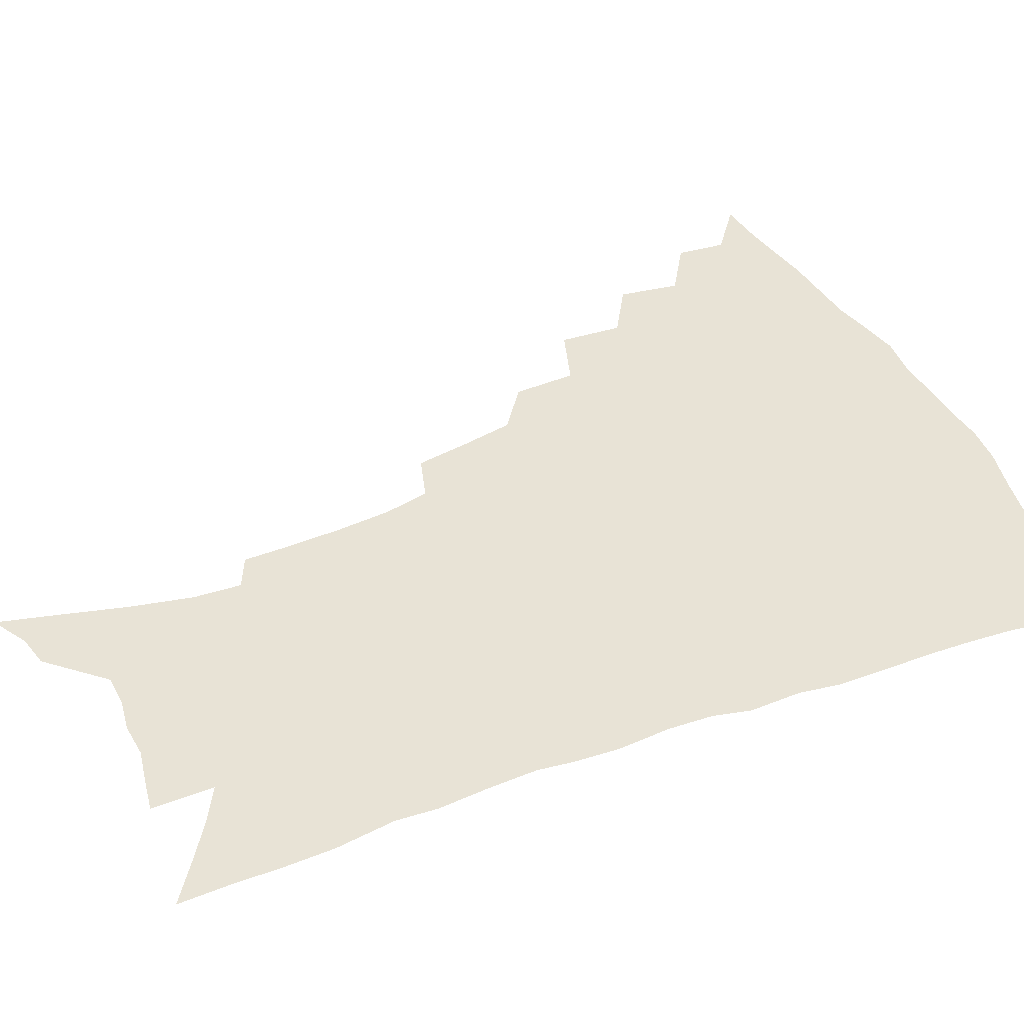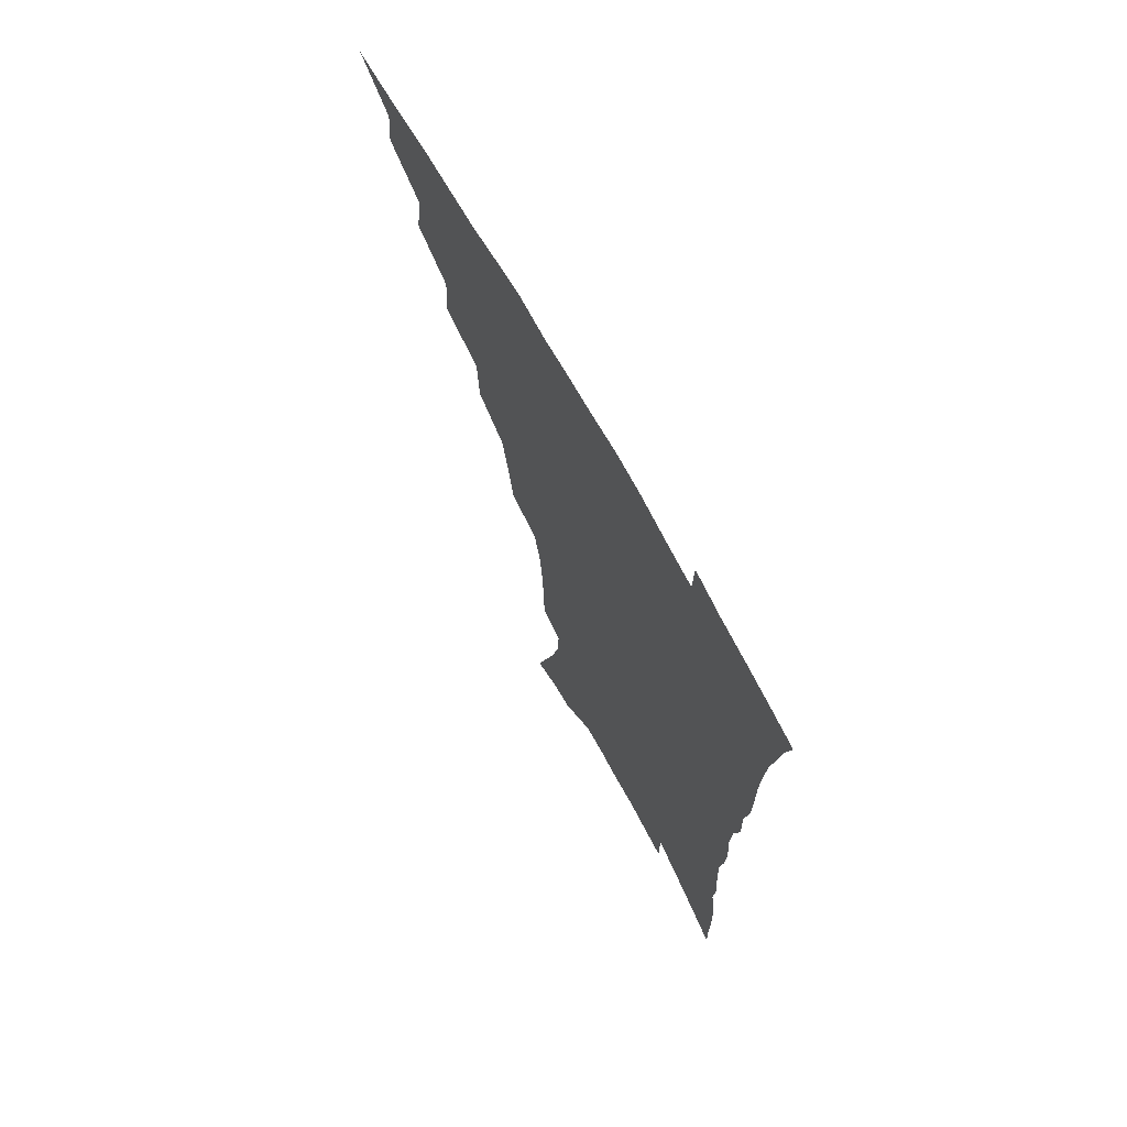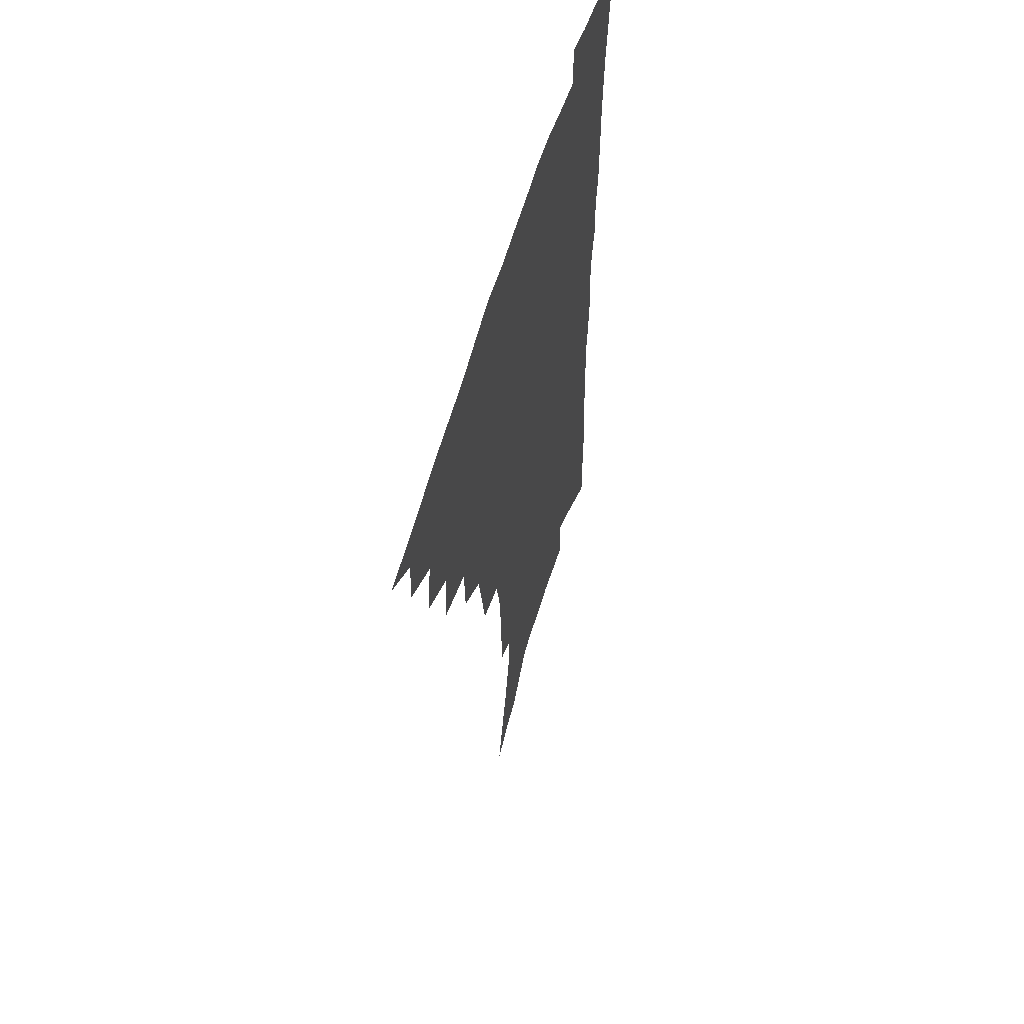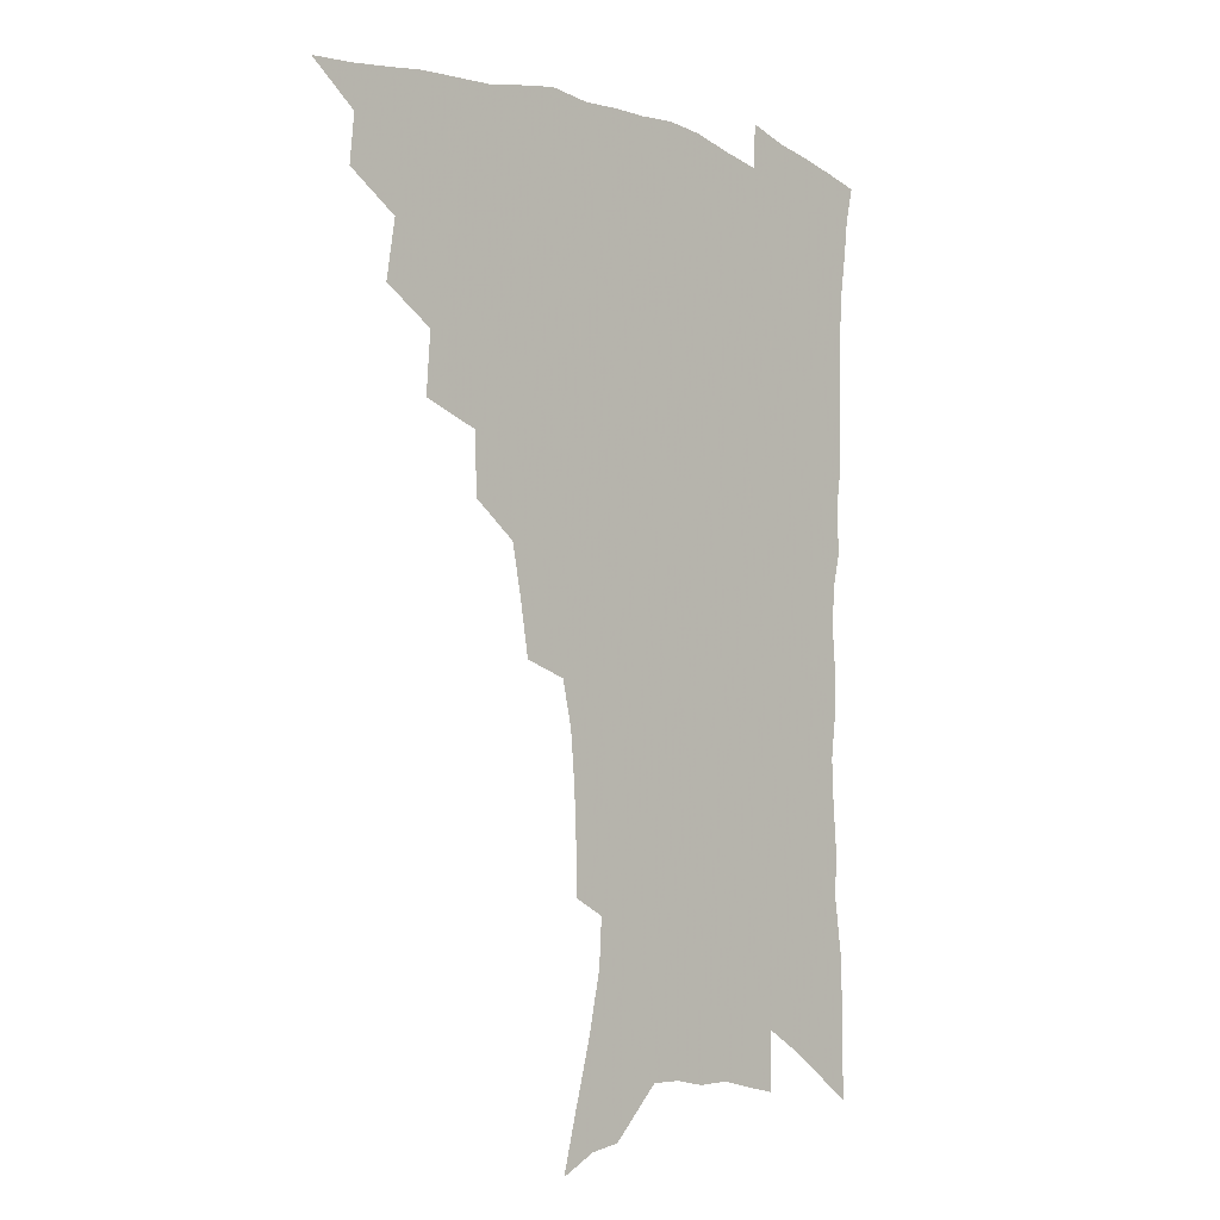
<metadata>
{"format":"obj","ext":"obj","renderer":"f3d","projection":"perspective","resolution":1024,"background":"white","views":[{"elev":41.8,"azim":65.7,"up":"+Z"},{"elev":70.7,"azim":60.9,"up":"+Y"},{"elev":58.4,"azim":-73.7,"up":"+Y"},{"elev":-7.0,"azim":-46.2,"up":"+Y"}]}
</metadata>
<code>
v 451.6 487.2 0
v 467.5 455.7 0
v 469.2 473.4 0
v 467.7 488.8 0
v 483.2 421.5 0
v 486.5 443.2 0
v 485.9 459.6 0
v 484.9 475.2 0
v 482.7 491.1 0
v 500.4 387.2 0
v 501.9 409.7 0
v 503.2 429.6 0
v 503.3 446.5 0
v 502.3 462.1 0
v 500 477.4 0
v 497.6 493.6 0
v 522.5 357.6 0
v 521.6 379.9 0
v 521.1 400.2 0
v 521.2 419 0
v 520.9 435.3 0
v 519.1 449.4 0
v 517.2 464.1 0
v 515.3 479 0
v 512.9 494.8 0
v 545.8 307.3 0
v 542.4 327 0
v 538.8 345.4 0
v 539.2 371.2 0
v 537.9 389.1 0
v 536.4 405.4 0
v 535.2 420.6 0
v 534.8 436.4 0
v 533.8 451.3 0
v 532.2 465.8 0
v 530.1 480.8 0
v 528 496 0
v 568.6 230.3 0
v 568.3 247.9 0
v 567.5 266.4 0
v 565.8 285.8 0
v 562.1 302.2 0
v 558.5 320.4 0
v 556.2 340.3 0
v 554.5 359.7 0
v 552.6 376 0
v 552.4 394.7 0
v 551.6 410.2 0
v 551.1 425.3 0
v 549.9 439.2 0
v 549.5 453.3 0
v 546.9 467.8 0
v 544.7 482.7 0
v 542.4 499.2 0
v 563 140.9 0
v 568.5 162.1 0
v 574.7 185.4 0
v 579.4 207.6 0
v 580.3 224.5 0
v 580.4 242.9 0
v 579.7 260.7 0
v 578.4 279.2 0
v 575.9 295.4 0
v 572.9 310.9 0
v 570.7 329.7 0
v 568.8 347.3 0
v 567.9 366.3 0
v 566.4 381.6 0
v 565.5 397.1 0
v 565.5 413.4 0
v 564.9 427.6 0
v 564.4 441.6 0
v 562.9 455.2 0
v 561 469.5 0
v 559.2 484.3 0
v 556.7 502 0
v 576.4 148 0
v 583.8 174.2 0
v 589.6 199.2 0
v 591.7 218.6 0
v 591.8 235.6 0
v 590.8 250.8 0
v 590 268.7 0
v 588.9 287.8 0
v 586.9 304.7 0
v 584.4 318.8 0
v 582.4 335.5 0
v 581.6 354.4 0
v 580.2 369.7 0
v 579.8 386.5 0
v 579.3 401.5 0
v 578.8 415.8 0
v 578.5 430 0
v 577.8 442.9 0
v 576.9 456.2 0
v 575.4 470.3 0
v 573.8 485.3 0
v 572.7 500.5 0
v 587.9 150.2 0
v 597.3 183.2 0
v 601 206 0
v 602.5 226.1 0
v 602.2 242.1 0
v 601.6 259.5 0
v 600.7 276.8 0
v 599 292.2 0
v 597.3 308.1 0
v 596 326.1 0
v 594.6 342.1 0
v 593.5 357.5 0
v 592.6 372.6 0
v 591.9 386.7 0
v 591.8 402.2 0
v 591.6 416.9 0
v 591.3 430.1 0
v 591.1 443.7 0
v 590.6 456.9 0
v 589.6 470.7 0
v 588.6 485.1 0
v 586.9 501.7 0
v 605.9 169 0
v 610.3 192.5 0
v 612.1 212.1 0
v 612.3 227.8 0
v 612 244.2 0
v 611.4 259.1 0
v 610.7 281.3 0
v 609.5 297.4 0
v 608.1 312.4 0
v 606.9 327.8 0
v 605.9 343.8 0
v 605.2 359.5 0
v 604.7 375 0
v 604.8 390.6 0
v 604.3 403.7 0
v 604.5 418.5 0
v 604.3 431.1 0
v 604.2 444.1 0
v 604.3 457.3 0
v 603.7 471 0
v 602.4 486.1 0
v 601.1 502 0
v 617.6 169.4 0
v 620.9 193.3 0
v 622.1 213.4 0
v 622.6 232.4 0
v 622 245.8 0
v 621.5 263.1 0
v 620.7 283.2 0
v 619.8 297.8 0
v 618.8 315.7 0
v 617.9 331 0
v 617.2 345.6 0
v 616.8 360.7 0
v 616.5 376.6 0
v 616.5 391.4 0
v 616.5 404.4 0
v 616.7 418.1 0
v 617.3 431.9 0
v 617.6 444.6 0
v 617.7 457.4 0
v 617.7 470.6 0
v 617 484.9 0
v 615.1 503.4 0
v 629.4 167.4 0
v 631.8 193.7 0
v 632.6 217.4 0
v 632.6 232.6 0
v 632.3 250.6 0
v 631.6 264.7 0
v 631 282.6 0
v 630.2 298.4 0
v 629.4 315.1 0
v 628.7 331.6 0
v 628.6 343.9 0
v 628.1 362.4 0
v 628.1 376.8 0
v 628.3 390.4 0
v 628.6 404.7 0
v 629 418.3 0
v 629.6 431.5 0
v 630.4 444.5 0
v 631.1 457.2 0
v 631.2 470.3 0
v 630.7 485.7 0
v 629.7 502.3 0
v 641.8 168.2 0
v 642.8 193.9 0
v 643.2 212.6 0
v 642.9 232.2 0
v 642.6 248.2 0
v 641.6 269.3 0
v 641.2 283.5 0
v 640.7 298.8 0
v 640.1 314.3 0
v 639.5 331.4 0
v 639.6 345.2 0
v 639.4 361.2 0
v 639.6 375.5 0
v 640 389.6 0
v 640.3 404.4 0
v 641.1 417.7 0
v 641.8 431.2 0
v 642.8 443.7 0
v 644 456.5 0
v 644.6 469.8 0
v 645.5 483.5 0
v 645.6 498.8 0
v 654.1 165.7 0
v 654.2 189.8 0
v 653.9 210.7 0
v 653.4 229.9 0
v 653 247.2 0
v 652.5 264.4 0
v 651.6 282.1 0
v 651.2 297.3 0
v 650.9 312.8 0
v 650.6 328.5 0
v 651.4 341.1 0
v 650.7 359.3 0
v 651.2 373.5 0
v 651.8 387.5 0
v 652.7 401.1 0
v 653.1 416.1 0
v 654.2 429.1 0
v 655.5 441.7 0
v 656.8 455.9 0
v 658 468.5 0
v 659.6 481.5 0
v 660.4 496.1 0
v 661 512.8 0
v 666.1 163.5 0
v 666 185.2 0
v 665.6 204.7 0
v 664.7 224.7 0
v 663.9 243.3 0
v 662.9 262.2 0
v 662.3 278.8 0
v 661.8 295 0
v 661.9 309.8 0
v 662.2 324.4 0
v 662.3 339.7 0
v 662.4 355.4 0
v 663.2 369.5 0
v 664.1 383.4 0
v 664.4 399.3 0
v 665.5 413.1 0
v 666.3 427.6 0
v 667.9 440.4 0
v 669.1 454.3 0
v 670.9 466.8 0
v 672.8 479.8 0
v 674.7 492.9 0
v 675.9 508.5 0
v 679 177.7 0
v 677.5 198.9 0
v 676.1 219.5 0
v 675.4 237.5 0
v 674.9 254.8 0
v 673.9 272.6 0
v 673.4 289.3 0
v 673.5 304.4 0
v 673.9 319.4 0
v 674.2 334.6 0
v 674.8 349.5 0
v 675.4 364.7 0
v 675.9 380.3 0
v 676.3 396.1 0
v 677.8 409.7 0
v 679.1 423.8 0
v 680.6 437.5 0
v 681.5 452.4 0
v 683.7 464.9 0
v 685.7 477.8 0
v 687.8 490.6 0
v 689.7 506.2 0
v 692.6 168.5 0
v 690.7 190.2 0
v 689.4 209.7 0
v 688.4 228.3 0
v 687.8 245.6 0
v 686.3 264.5 0
v 686.5 279.9 0
v 685.6 297.2 0
v 686.7 311.3 0
v 687.1 326.9 0
v 686.7 344 0
v 688.4 357.7 0
v 689.2 373.1 0
v 690.9 387.6 0
v 690.9 404.5 0
v 691.9 419.6 0
v 693.2 434.3 0
v 695 448.4 0
v 696.2 462.9 0
v 698.8 475.4 0
v 700.5 488.3 0
v 703.2 503.3 0
v 706.6 158.7 0
v 706.1 176.9 0
v 706.3 193.7 0
v 705.8 211.3 0
v 703 232.5 0
v 703.9 247.3 0
v 702.6 265.4 0
v 702 282.4 0
v 703.7 296 0
v 704.5 311.2 0
v 703.2 329.8 0
v 704 345.5 0
v 707.1 358.7 0
v 706.5 376.9 0
v 708.8 391.6 0
v 708.9 408.6 0
v 708.8 426.1 0
v 709.4 442.7 0
v 710.5 458.4 0
v 712.5 472.5 0
v 714.2 486.5 0
v 717.2 500 0
f 3 4 1
f 6 7 2
f 2 7 3
f 7 8 3
f 3 8 4
f 8 9 4
f 11 12 5
f 5 12 6
f 12 13 6
f 6 13 7
f 13 14 7
f 7 14 8
f 14 15 8
f 8 15 9
f 15 16 9
f 18 19 10
f 10 19 11
f 19 20 11
f 11 20 12
f 20 21 12
f 12 21 13
f 21 22 13
f 13 22 14
f 22 23 14
f 14 23 15
f 23 24 15
f 15 24 16
f 24 25 16
f 28 29 17
f 17 29 18
f 29 30 18
f 18 30 19
f 30 31 19
f 19 31 20
f 31 32 20
f 20 32 21
f 32 33 21
f 21 33 22
f 33 34 22
f 22 34 23
f 34 35 23
f 23 35 24
f 35 36 24
f 24 36 25
f 36 37 25
f 42 43 26
f 26 43 27
f 43 44 27
f 27 44 28
f 44 45 28
f 28 45 29
f 45 46 29
f 29 46 30
f 46 47 30
f 30 47 31
f 47 48 31
f 31 48 32
f 48 49 32
f 32 49 33
f 49 50 33
f 33 50 34
f 50 51 34
f 34 51 35
f 51 52 35
f 35 52 36
f 52 53 36
f 36 53 37
f 53 54 37
f 59 60 38
f 38 60 39
f 60 61 39
f 39 61 40
f 61 62 40
f 40 62 41
f 62 63 41
f 41 63 42
f 63 64 42
f 42 64 43
f 64 65 43
f 43 65 44
f 65 66 44
f 44 66 45
f 66 67 45
f 45 67 46
f 67 68 46
f 46 68 47
f 68 69 47
f 47 69 48
f 69 70 48
f 48 70 49
f 70 71 49
f 49 71 50
f 71 72 50
f 50 72 51
f 72 73 51
f 51 73 52
f 73 74 52
f 52 74 53
f 74 75 53
f 53 75 54
f 75 76 54
f 55 77 56
f 77 78 56
f 56 78 57
f 78 79 57
f 57 79 58
f 79 80 58
f 58 80 59
f 80 81 59
f 59 81 60
f 81 82 60
f 60 82 61
f 82 83 61
f 61 83 62
f 83 84 62
f 62 84 63
f 84 85 63
f 63 85 64
f 85 86 64
f 64 86 65
f 86 87 65
f 65 87 66
f 87 88 66
f 66 88 67
f 88 89 67
f 67 89 68
f 89 90 68
f 68 90 69
f 90 91 69
f 69 91 70
f 91 92 70
f 70 92 71
f 92 93 71
f 71 93 72
f 93 94 72
f 72 94 73
f 94 95 73
f 73 95 74
f 95 96 74
f 74 96 75
f 96 97 75
f 75 97 76
f 97 98 76
f 77 99 78
f 99 100 78
f 78 100 79
f 100 101 79
f 79 101 80
f 101 102 80
f 80 102 81
f 102 103 81
f 81 103 82
f 103 104 82
f 82 104 83
f 104 105 83
f 83 105 84
f 105 106 84
f 84 106 85
f 106 107 85
f 85 107 86
f 107 108 86
f 86 108 87
f 108 109 87
f 87 109 88
f 109 110 88
f 88 110 89
f 110 111 89
f 89 111 90
f 111 112 90
f 90 112 91
f 112 113 91
f 91 113 92
f 113 114 92
f 92 114 93
f 114 115 93
f 93 115 94
f 115 116 94
f 94 116 95
f 116 117 95
f 95 117 96
f 117 118 96
f 96 118 97
f 118 119 97
f 97 119 98
f 119 120 98
f 99 121 100
f 121 122 100
f 100 122 101
f 122 123 101
f 101 123 102
f 123 124 102
f 102 124 103
f 124 125 103
f 103 125 104
f 125 126 104
f 104 126 105
f 126 127 105
f 105 127 106
f 127 128 106
f 106 128 107
f 128 129 107
f 107 129 108
f 129 130 108
f 108 130 109
f 130 131 109
f 109 131 110
f 131 132 110
f 110 132 111
f 132 133 111
f 111 133 112
f 133 134 112
f 112 134 113
f 134 135 113
f 113 135 114
f 135 136 114
f 114 136 115
f 136 137 115
f 115 137 116
f 137 138 116
f 116 138 117
f 138 139 117
f 117 139 118
f 139 140 118
f 118 140 119
f 140 141 119
f 119 141 120
f 141 142 120
f 121 143 122
f 143 144 122
f 122 144 123
f 144 145 123
f 123 145 124
f 145 146 124
f 124 146 125
f 146 147 125
f 125 147 126
f 147 148 126
f 126 148 127
f 148 149 127
f 127 149 128
f 149 150 128
f 128 150 129
f 150 151 129
f 129 151 130
f 151 152 130
f 130 152 131
f 152 153 131
f 131 153 132
f 153 154 132
f 132 154 133
f 154 155 133
f 133 155 134
f 155 156 134
f 134 156 135
f 156 157 135
f 135 157 136
f 157 158 136
f 136 158 137
f 158 159 137
f 137 159 138
f 159 160 138
f 138 160 139
f 160 161 139
f 139 161 140
f 161 162 140
f 140 162 141
f 162 163 141
f 141 163 142
f 163 164 142
f 143 165 144
f 165 166 144
f 144 166 145
f 166 167 145
f 145 167 146
f 167 168 146
f 146 168 147
f 168 169 147
f 147 169 148
f 169 170 148
f 148 170 149
f 170 171 149
f 149 171 150
f 171 172 150
f 150 172 151
f 172 173 151
f 151 173 152
f 173 174 152
f 152 174 153
f 174 175 153
f 153 175 154
f 175 176 154
f 154 176 155
f 176 177 155
f 155 177 156
f 177 178 156
f 156 178 157
f 178 179 157
f 157 179 158
f 179 180 158
f 158 180 159
f 180 181 159
f 159 181 160
f 181 182 160
f 160 182 161
f 182 183 161
f 161 183 162
f 183 184 162
f 162 184 163
f 184 185 163
f 163 185 164
f 185 186 164
f 165 187 166
f 187 188 166
f 166 188 167
f 188 189 167
f 167 189 168
f 189 190 168
f 168 190 169
f 190 191 169
f 169 191 170
f 191 192 170
f 170 192 171
f 192 193 171
f 171 193 172
f 193 194 172
f 172 194 173
f 194 195 173
f 173 195 174
f 195 196 174
f 174 196 175
f 196 197 175
f 175 197 176
f 197 198 176
f 176 198 177
f 198 199 177
f 177 199 178
f 199 200 178
f 178 200 179
f 200 201 179
f 179 201 180
f 201 202 180
f 180 202 181
f 202 203 181
f 181 203 182
f 203 204 182
f 182 204 183
f 204 205 183
f 183 205 184
f 205 206 184
f 184 206 185
f 206 207 185
f 185 207 186
f 207 208 186
f 187 209 188
f 209 210 188
f 188 210 189
f 210 211 189
f 189 211 190
f 211 212 190
f 190 212 191
f 212 213 191
f 191 213 192
f 213 214 192
f 192 214 193
f 214 215 193
f 193 215 194
f 215 216 194
f 194 216 195
f 216 217 195
f 195 217 196
f 217 218 196
f 196 218 197
f 218 219 197
f 197 219 198
f 219 220 198
f 198 220 199
f 220 221 199
f 199 221 200
f 221 222 200
f 200 222 201
f 222 223 201
f 201 223 202
f 223 224 202
f 202 224 203
f 224 225 203
f 203 225 204
f 225 226 204
f 204 226 205
f 226 227 205
f 205 227 206
f 227 228 206
f 206 228 207
f 228 229 207
f 207 229 208
f 229 230 208
f 209 232 210
f 232 233 210
f 210 233 211
f 233 234 211
f 211 234 212
f 234 235 212
f 212 235 213
f 235 236 213
f 213 236 214
f 236 237 214
f 214 237 215
f 237 238 215
f 215 238 216
f 238 239 216
f 216 239 217
f 239 240 217
f 217 240 218
f 240 241 218
f 218 241 219
f 241 242 219
f 219 242 220
f 242 243 220
f 220 243 221
f 243 244 221
f 221 244 222
f 244 245 222
f 222 245 223
f 245 246 223
f 223 246 224
f 246 247 224
f 224 247 225
f 247 248 225
f 225 248 226
f 248 249 226
f 226 249 227
f 249 250 227
f 227 250 228
f 250 251 228
f 228 251 229
f 251 252 229
f 229 252 230
f 252 253 230
f 230 253 231
f 253 254 231
f 233 255 234
f 255 256 234
f 234 256 235
f 256 257 235
f 235 257 236
f 257 258 236
f 236 258 237
f 258 259 237
f 237 259 238
f 259 260 238
f 238 260 239
f 260 261 239
f 239 261 240
f 261 262 240
f 240 262 241
f 262 263 241
f 241 263 242
f 263 264 242
f 242 264 243
f 264 265 243
f 243 265 244
f 265 266 244
f 244 266 245
f 266 267 245
f 245 267 246
f 267 268 246
f 246 268 247
f 268 269 247
f 247 269 248
f 269 270 248
f 248 270 249
f 270 271 249
f 249 271 250
f 271 272 250
f 250 272 251
f 272 273 251
f 251 273 252
f 273 274 252
f 252 274 253
f 274 275 253
f 253 275 254
f 275 276 254
f 255 277 256
f 277 278 256
f 256 278 257
f 278 279 257
f 257 279 258
f 279 280 258
f 258 280 259
f 280 281 259
f 259 281 260
f 281 282 260
f 260 282 261
f 282 283 261
f 261 283 262
f 283 284 262
f 262 284 263
f 284 285 263
f 263 285 264
f 285 286 264
f 264 286 265
f 286 287 265
f 265 287 266
f 287 288 266
f 266 288 267
f 288 289 267
f 267 289 268
f 289 290 268
f 268 290 269
f 290 291 269
f 269 291 270
f 291 292 270
f 270 292 271
f 292 293 271
f 271 293 272
f 293 294 272
f 272 294 273
f 294 295 273
f 273 295 274
f 295 296 274
f 274 296 275
f 296 297 275
f 275 297 276
f 297 298 276
f 277 299 278
f 299 300 278
f 278 300 279
f 300 301 279
f 279 301 280
f 301 302 280
f 280 302 281
f 302 303 281
f 281 303 282
f 303 304 282
f 282 304 283
f 304 305 283
f 283 305 284
f 305 306 284
f 284 306 285
f 306 307 285
f 285 307 286
f 307 308 286
f 286 308 287
f 308 309 287
f 287 309 288
f 309 310 288
f 288 310 289
f 310 311 289
f 289 311 290
f 311 312 290
f 290 312 291
f 312 313 291
f 291 313 292
f 313 314 292
f 292 314 293
f 314 315 293
f 293 315 294
f 315 316 294
f 294 316 295
f 316 317 295
f 295 317 296
f 317 318 296
f 296 318 297
f 318 319 297
f 297 319 298
f 319 320 298

</code>
